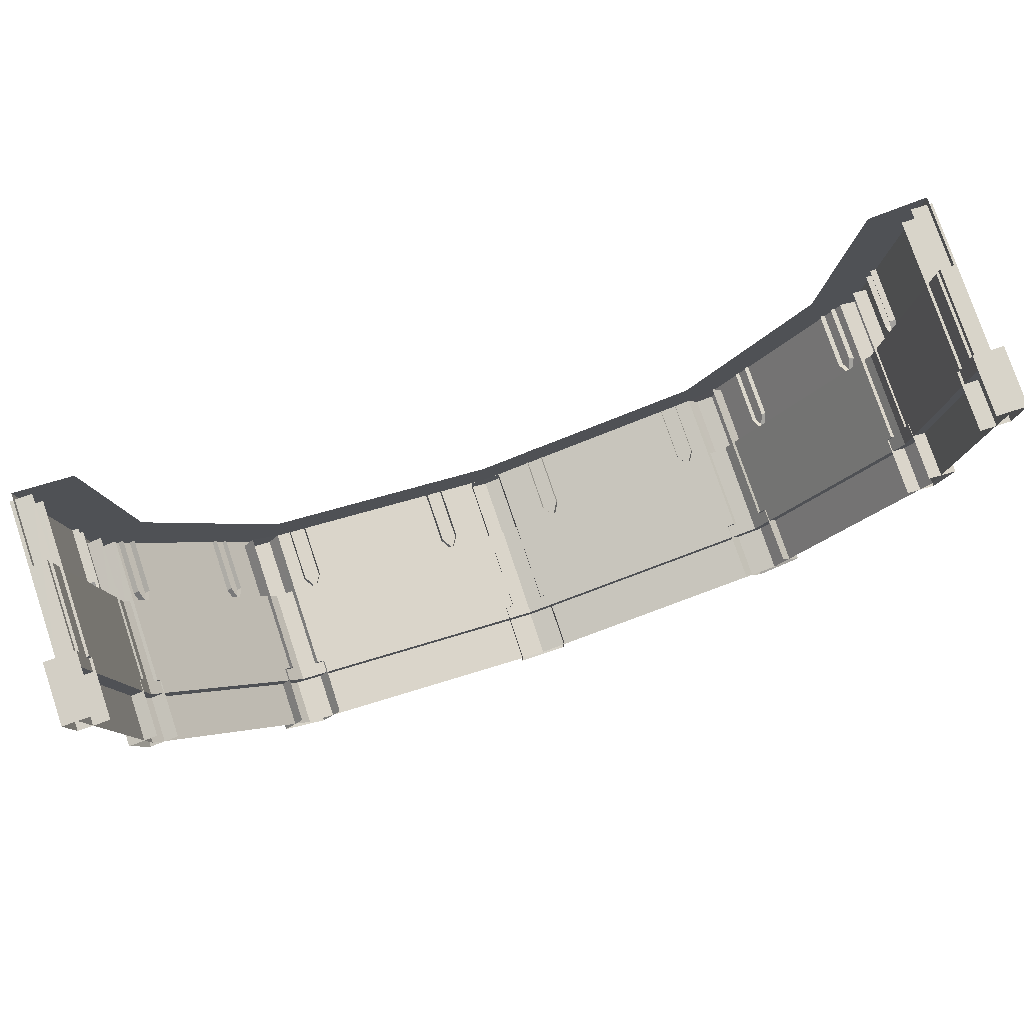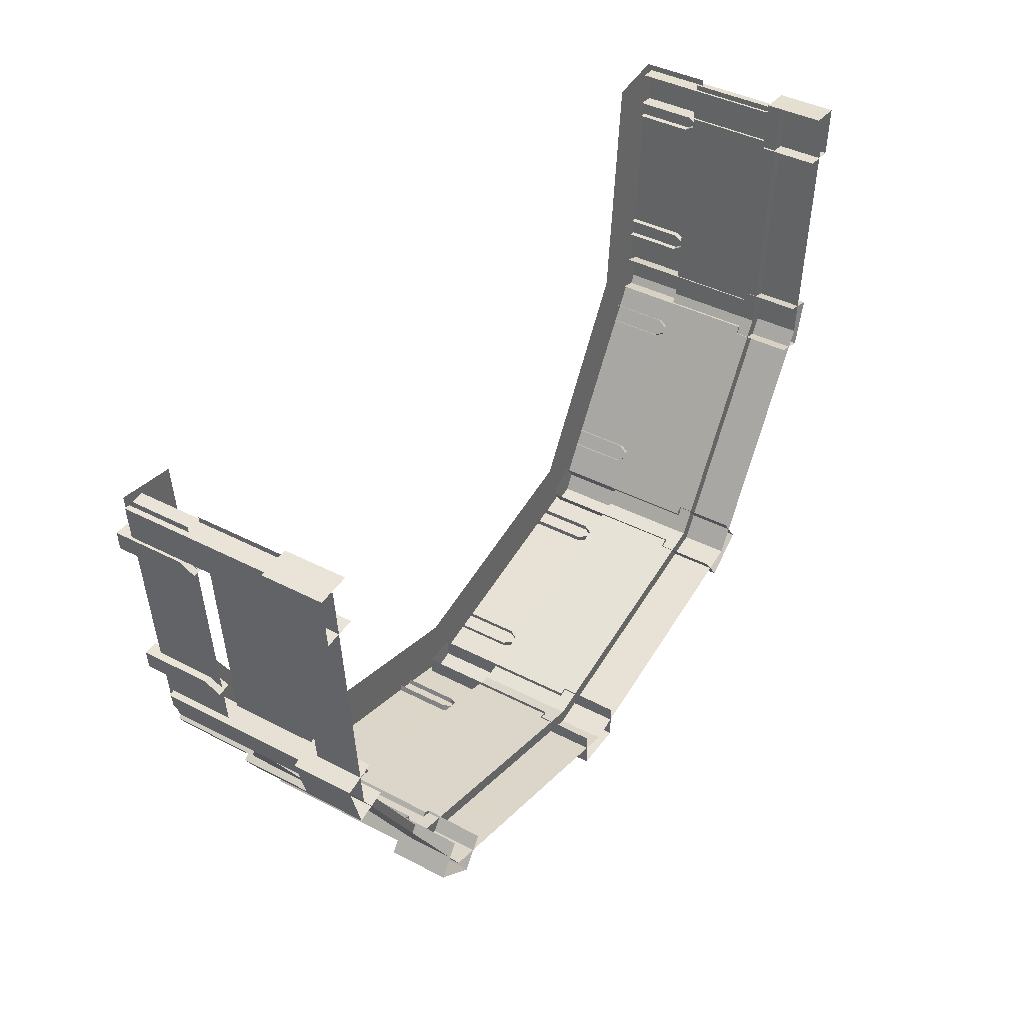
<metadata>
{"format":"obj","ext":"obj","renderer":"f3d","projection":"perspective","resolution":1024,"background":"white","views":[{"elev":78.1,"azim":161.4,"up":"+Y"},{"elev":40.7,"azim":122.6,"up":"+Y"}]}
</metadata>
<code>
g huodong_jingsu_545_qiangbi_02
v 21.4 -248.3 -0.02657
v 21.31 -218 -0.06535
v 21.24 -217.1 50.27
v 21.4 -248.3 50.26
v -21.3 -217.6 -0.06557
v -21.21 -248.2 -0.02661
v -21.21 -248.2 50.26
v -21.36 -216.8 50.25
v -21.21 -248.2 -0.02661
v 21.4 -248.3 -0.02657
v 21.4 -248.3 50.26
v -21.21 -248.2 50.26
v 21.4 -248.3 50.26
v 21.24 -217.1 50.27
v 14.06 -217.1 50.26
v 14.16 -240.2 50.26
v -21.36 -216.8 50.25
v -21.21 -248.2 50.26
v -13.95 -240.1 50.26
v -14.03 -216.9 50.25
v -21.21 -248.2 50.26
v -13.95 -240.1 50.26
v 14.21 -216.9 178.2
v 14.16 -240.2 177.6
v 14.16 -240.2 50.26
v 14.06 -217.1 50.26
v -13.95 -240.1 50.26
v -13.95 -240.1 177.6
v -13.89 -216.7 178.2
v -14.03 -216.9 50.25
v -13.95 -240.1 50.26
v 14.16 -240.2 50.26
v 14.16 -240.2 177.6
v -13.95 -240.1 177.6
v -13.89 -216.7 178.2
v -13.95 -240.1 177.6
v 14.16 -240.2 177.6
v 14.21 -216.9 178.2
v 221.1 -199 -0.02639
v 221.1 -199 50.26
v 202.5 -173 50.25
v 203.1 -173.7 -0.06706
v 237.5 -148.6 -0.06724
v 236.9 -147.9 50.27
v 255.6 -174.1 50.26
v 255.6 -174.1 -0.02637
v 255.6 -174.1 -0.02637
v 255.6 -174.1 50.26
v 221.1 -199 50.26
v 221.1 -199 -0.02639
v 221.1 -199 50.26
v 222.3 -188.2 50.26
v 208.4 -168.8 50.25
v 202.5 -173 50.25
v 236.9 -147.9 50.27
v 231.1 -152.2 50.26
v 245 -171.7 50.26
v 255.6 -174.1 50.26
v 255.6 -174.1 50.26
v 245 -171.7 50.26
v 208.2 -168.6 178.2
v 208.4 -168.8 50.25
v 222.3 -188.2 50.26
v 222.3 -188.2 177.6
v 230.9 -152.1 178.2
v 245 -171.7 177.6
v 245 -171.7 50.26
v 231.1 -152.2 50.26
v 245 -171.7 50.26
v 245 -171.7 177.6
v 222.3 -188.2 177.6
v 222.3 -188.2 50.26
v 357.4 -2.917 -0.02631
v 357.4 -2.917 50.26
v 332.1 4.275 50.26
v 332.1 4.275 -0.02633
v 343.3 45.39 -0.02632
v 343.3 45.39 50.26
v 368.8 38.15 50.26
v 368.8 38.15 -0.0263
v 368.8 38.15 -0.0263
v 368.8 38.15 50.26
v 357.4 -2.917 50.26
v 357.4 -2.917 -0.02631
v 357.4 -2.917 50.26
v 351.6 6.242 50.26
v 334.1 11.21 50.26
v 332.1 4.275 50.26
v 343.3 45.39 50.26
v 341.4 38.34 50.26
v 359 33.34 50.26
v 368.8 38.15 50.26
v 368.8 38.15 50.26
v 359 33.34 50.26
v 334.1 11.22 177.6
v 334.1 11.21 50.26
v 351.6 6.242 50.26
v 351.6 6.242 177.6
v 341.5 38.33 177.6
v 359 33.34 177.6
v 359 33.34 50.26
v 341.4 38.34 50.26
v 359 33.34 50.26
v 359 33.34 177.6
v 351.6 6.242 177.6
v 351.6 6.242 50.26
v 379.4 196.6 -0.02632
v 379.4 196.6 50.26
v 353.1 198.7 50.26
v 353.1 198.7 -0.02634
v 382.6 239.1 50.26
v 382.6 239.1 -0.02632
v 356.1 241.2 -0.02634
v 356.1 241.2 50.26
v 382.6 239.1 -0.02632
v 382.6 239.1 50.26
v 379.4 196.6 50.26
v 379.4 196.6 -0.02632
v 379.4 196.6 50.26
v 371.9 204.4 50.26
v 353.7 205.9 50.26
v 353.1 198.7 50.26
v 356.1 241.2 50.26
v 355.7 233.9 50.26
v 373.9 232.5 50.26
v 382.6 239.1 50.26
v 382.6 239.1 50.26
v 373.9 232.5 50.26
v 353.8 206 177.6
v 353.7 205.9 50.26
v 371.9 204.4 50.26
v 371.9 204.4 177.6
v 355.8 234 177.6
v 373.9 232.5 177.6
v 373.9 232.5 50.26
v 355.7 233.9 50.26
v 373.9 232.5 50.26
v 373.9 232.5 177.6
v 371.9 204.4 177.6
v 371.9 204.4 50.26
v 355.8 234 177.6
v 353.8 206 177.6
v 371.9 204.4 177.6
v 373.9 232.5 177.6
v 341.5 38.33 177.6
v 334.1 11.22 177.6
v 351.6 6.242 177.6
v 359 33.34 177.6
v 230.9 -152.1 178.2
v 208.2 -168.6 178.2
v 222.3 -188.2 177.6
v 245 -171.7 177.6
v -221.1 -199 -0.02678
v -203.1 -173.7 -0.06742
v -202.5 -173 50.25
v -221.1 -199 50.26
v -237.5 -148.6 -0.06766
v -255.6 -174.1 -0.02681
v -255.6 -174.1 50.26
v -237 -147.9 50.27
v -255.6 -174.1 -0.02681
v -221.1 -199 -0.02678
v -221.1 -199 50.26
v -255.6 -174.1 50.26
v -221.1 -199 50.26
v -202.5 -173 50.25
v -208.4 -168.8 50.25
v -222.3 -188.2 50.26
v -237 -147.9 50.27
v -255.6 -174.1 50.26
v -245 -171.7 50.26
v -231.1 -152.2 50.26
v -255.6 -174.1 50.26
v -245 -171.7 50.26
v -208.2 -168.6 178.2
v -222.3 -188.2 177.6
v -222.3 -188.2 50.26
v -208.4 -168.8 50.25
v -245 -171.7 50.26
v -245 -171.7 177.6
v -230.9 -152.1 178.2
v -231.1 -152.2 50.26
v -245 -171.7 50.26
v -222.3 -188.2 50.26
v -222.3 -188.2 177.6
v -245 -171.7 177.6
v -357.4 -2.917 -0.02693
v -332.1 4.275 -0.0269
v -332.1 4.276 50.26
v -357.4 -2.917 50.26
v -343.3 45.4 -0.02692
v -368.8 38.15 -0.02694
v -368.8 38.15 50.26
v -343.3 45.4 50.26
v -368.8 38.15 -0.02694
v -357.4 -2.917 -0.02693
v -357.4 -2.917 50.26
v -368.8 38.15 50.26
v -357.4 -2.917 50.26
v -332.1 4.276 50.26
v -334.1 11.21 50.26
v -351.6 6.242 50.26
v -343.3 45.4 50.26
v -368.8 38.15 50.26
v -359 33.34 50.26
v -341.4 38.34 50.26
v -368.8 38.15 50.26
v -359 33.34 50.26
v -334.1 11.22 177.6
v -351.6 6.242 177.6
v -351.6 6.242 50.26
v -334.1 11.21 50.26
v -359 33.34 50.26
v -359 33.34 177.6
v -341.5 38.33 177.6
v -341.4 38.34 50.26
v -359 33.34 50.26
v -351.6 6.242 50.26
v -351.6 6.242 177.6
v -359 33.34 177.6
v -379.4 196.6 -0.02697
v -353.1 198.7 -0.02695
v -353.1 198.7 50.26
v -379.4 196.6 50.26
v -382.6 239.1 50.26
v -356.1 241.2 -0.02696
v -382.6 239.1 -0.02699
v -356.1 241.2 50.26
v -382.6 239.1 -0.02699
v -379.4 196.6 -0.02697
v -379.4 196.6 50.26
v -382.6 239.1 50.26
v -379.4 196.6 50.26
v -353.1 198.7 50.26
v -353.7 205.9 50.26
v -371.9 204.4 50.26
v -356.1 241.2 50.26
v -382.6 239.1 50.26
v -373.9 232.5 50.26
v -355.7 234 50.26
v -382.6 239.1 50.26
v -373.9 232.5 50.26
v -353.8 206 177.6
v -371.9 204.4 177.6
v -371.9 204.4 50.26
v -353.7 205.9 50.26
v -373.9 232.5 50.26
v -373.9 232.5 177.6
v -355.8 234 177.6
v -355.7 234 50.26
v -373.9 232.5 50.26
v -371.9 204.4 50.26
v -371.9 204.4 177.6
v -373.9 232.5 177.6
v -355.8 234 177.6
v -373.9 232.5 177.6
v -371.9 204.4 177.6
v -353.8 206 177.6
v -341.5 38.33 177.6
v -359 33.34 177.6
v -351.6 6.242 177.6
v -334.1 11.22 177.6
v -230.9 -152.1 178.2
v -245 -171.7 177.6
v -222.3 -188.2 177.6
v -208.2 -168.6 178.2
f 1 2 3
f 3 4 1
f 5 6 7
f 7 8 5
f 9 10 11
f 11 12 9
f 13 14 15
f 15 16 13
f 17 18 19
f 19 20 17
f 21 13 16
f 16 22 21
f 23 24 25
f 25 26 23
f 27 28 29
f 29 30 27
f 31 32 33
f 33 34 31
f 35 36 37
f 37 38 35
f 39 40 41
f 41 42 39
f 43 44 45
f 45 46 43
f 47 48 49
f 49 50 47
f 51 52 53
f 53 54 51
f 55 56 57
f 57 58 55
f 59 60 52
f 52 51 59
f 61 62 63
f 63 64 61
f 65 66 67
f 67 68 65
f 69 70 71
f 71 72 69
f 73 74 75
f 75 76 73
f 77 78 79
f 79 80 77
f 81 82 83
f 83 84 81
f 85 86 87
f 87 88 85
f 89 90 91
f 91 92 89
f 93 94 86
f 86 85 93
f 95 96 97
f 97 98 95
f 99 100 101
f 101 102 99
f 103 104 105
f 105 106 103
f 107 108 109
f 109 110 107
f 111 112 113
f 113 114 111
f 115 116 117
f 117 118 115
f 119 120 121
f 121 122 119
f 123 124 125
f 125 126 123
f 127 128 120
f 120 119 127
f 129 130 131
f 131 132 129
f 133 134 135
f 135 136 133
f 137 138 139
f 139 140 137
f 141 142 143
f 143 144 141
f 145 146 147
f 147 148 145
f 149 150 151
f 151 152 149
f 153 154 155
f 155 156 153
f 157 158 159
f 159 160 157
f 161 162 163
f 163 164 161
f 165 166 167
f 167 168 165
f 169 170 171
f 171 172 169
f 173 165 168
f 168 174 173
f 175 176 177
f 177 178 175
f 179 180 181
f 181 182 179
f 183 184 185
f 185 186 183
f 187 188 189
f 189 190 187
f 191 192 193
f 193 194 191
f 195 196 197
f 197 198 195
f 199 200 201
f 201 202 199
f 203 204 205
f 205 206 203
f 207 199 202
f 202 208 207
f 209 210 211
f 211 212 209
f 213 214 215
f 215 216 213
f 217 218 219
f 219 220 217
f 221 222 223
f 223 224 221
f 225 226 227
f 226 225 228
f 229 230 231
f 231 232 229
f 233 234 235
f 235 236 233
f 237 238 239
f 239 240 237
f 241 233 236
f 236 242 241
f 243 244 245
f 245 246 243
f 247 248 249
f 249 250 247
f 251 252 253
f 253 254 251
f 255 256 257
f 257 258 255
f 259 260 261
f 261 262 259
f 263 264 265
f 265 266 263
g huodong_jingsu_545_qiangbi_02
v 232.7 -178.8 123.2
v 352.7 14.16 123.8
v 352.7 14.16 181.8
v 232.7 -178.8 181.8
v 204.5 -138.2 181.8
v 218.6 -158.5 181.8
v 329.3 21.79 181.8
v 305.9 29.43 181.8
v -0.0005 -235.4 123.2
v 232.7 -178.8 123.2
v 232.7 -178.8 181.8
v -0.000567 -235.4 181.8
v 204.5 -138.2 181.8
v -0.000595 -188.1 181.8
v -0.000518 -210 181.8
v 218.6 -158.5 181.8
v 352.7 14.16 123.8
v 370.1 237.9 123.8
v 370.1 237.9 181.8
v 352.7 14.16 181.8
v 305.9 29.43 181.8
v 329.3 21.79 181.8
v 346.1 234.4 181.8
v 322.2 230.8 181.8
v 232.8 -178.8 39.33
v 232.8 -178.8 0.1438
v 352.7 14.17 0.1439
v 352.7 14.16 39.33
v -0.000462 -235.4 39.38
v -0.000486 -235.4 0.1629
v 232.8 -178.8 0.1438
v 232.8 -178.8 39.33
v 352.7 14.16 39.33
v 352.7 14.17 0.1439
v 370.1 237.9 0.1244
v 370.1 237.9 39.28
v 232.8 -178.8 39.33
v 226.1 -169 39.33
v -0.000455 -223.4 39.38
v -0.000462 -235.4 39.38
v 352.7 14.16 39.33
v 341.7 17.96 39.33
v 226.1 -169 39.33
v 232.8 -178.8 39.33
v 370.1 237.9 39.28
v 358.5 238.4 39.28
v 341.7 17.96 39.33
v 352.7 14.16 39.33
v 226.1 -169 123.2
v 226.1 -169 39.33
v 341.7 17.96 39.33
v 341.6 17.96 123.8
v -0.000572 -223.4 123.2
v -0.000455 -223.4 39.38
v 226.1 -169 39.33
v 226.1 -169 123.2
v 341.6 17.96 123.8
v 341.7 17.96 39.33
v 358.5 238.4 39.28
v 358.5 238.4 123.8
v 352.7 14.16 181.8
v 232.7 -178.8 181.8
v -0.000567 -235.4 181.8
v 232.7 -178.8 181.8
v 370.1 237.9 181.8
v 352.7 14.16 181.8
v 47.65 -230.8 134.3
v 44.66 -219.9 134.3
v 51.73 -217.9 122.1
v 54.72 -228.7 122.1
v 51.73 -217.9 122.1
v 58.79 -215.8 134.3
v 61.79 -226.7 134.3
v 54.72 -228.7 122.1
v 47.65 -230.8 134.3
v 54.72 -228.7 122.1
v 61.79 -226.7 134.3
v 44.68 -219.9 191.5
v 47.67 -230.8 191.5
v 58.82 -215.8 191.5
v 61.79 -226.7 191.5
v 61.79 -226.7 191.5
v 47.67 -230.8 191.5
v 58.82 -215.8 191.5
v 44.68 -219.9 191.5
v 47.67 -230.8 191.5
v 61.79 -226.7 191.5
v 184.2 -196.4 133.7
v 181.6 -185.4 133.7
v 188.8 -183.6 121.5
v 191.3 -194.6 121.5
v 188.8 -183.6 121.5
v 195.9 -181.9 133.7
v 198.5 -192.9 133.7
v 191.3 -194.6 121.5
v 184.2 -196.4 133.7
v 191.3 -194.6 121.5
v 198.5 -192.9 133.7
v 181.7 -185.4 191
v 184.2 -196.4 191
v 196 -181.9 191
v 198.5 -192.9 191
v 198.5 -192.9 191
v 184.2 -196.4 191
v 196 -181.9 191
v 181.7 -185.4 191
v 184.2 -196.4 191
v 198.5 -192.9 191
v 263.3 -142.2 134.3
v 253.9 -136.3 134.3
v 257.6 -129.9 122.1
v 267.1 -135.7 122.1
v 257.6 -129.9 122.1
v 261.4 -123.4 134.3
v 270.8 -129.2 134.3
v 267.1 -135.7 122.1
v 263.3 -142.2 134.3
v 267.1 -135.7 122.1
v 270.8 -129.2 134.3
v 253.9 -136.3 191.5
v 263.3 -142.1 191.5
v 261.4 -123.4 191.5
v 270.8 -129.2 191.5
v 270.8 -129.2 191.5
v 263.3 -142.1 191.5
v 261.4 -123.4 191.5
v 253.9 -136.3 191.5
v 263.3 -142.1 191.5
v 270.8 -129.2 191.5
v 331.7 -29.94 134.3
v 322.4 -23.91 134.3
v 326.3 -17.53 122.1
v 335.6 -23.56 122.1
v 326.3 -17.53 122.1
v 330.3 -11.15 134.3
v 339.5 -17.18 134.3
v 335.6 -23.56 122.1
v 331.7 -29.94 134.3
v 335.6 -23.56 122.1
v 339.5 -17.18 134.3
v 322.4 -23.88 191.5
v 331.7 -29.93 191.5
v 330.3 -11.12 191.5
v 339.5 -17.18 191.5
v 339.5 -17.18 191.5
v 331.7 -29.93 191.5
v 330.3 -11.12 191.5
v 322.4 -23.88 191.5
v 331.7 -29.93 191.5
v 339.5 -17.18 191.5
v 362.3 60.22 134.3
v 351.3 60.88 134.3
v 351.8 68.41 122.1
v 362.7 67.76 122.1
v 351.8 68.41 122.1
v 352.2 75.95 134.3
v 363.2 75.3 134.3
v 362.7 67.76 122.1
v 362.3 60.22 134.3
v 362.7 67.76 122.1
v 363.2 75.3 134.3
v 351.3 60.9 191.5
v 362.3 60.23 191.5
v 352.2 75.98 191.5
v 363.2 75.3 191.5
v 363.2 75.3 191.5
v 362.3 60.23 191.5
v 352.2 75.98 191.5
v 351.3 60.9 191.5
v 362.3 60.23 191.5
v 363.2 75.3 191.5
v 371.7 187.2 134.3
v 360.7 187.8 134.3
v 361.1 195.4 122.1
v 372.1 194.8 122.1
v 361.1 195.4 122.1
v 361.5 202.9 134.3
v 372.5 202.3 134.3
v 372.1 194.8 122.1
v 371.7 187.2 134.3
v 372.1 194.8 122.1
v 372.5 202.3 134.3
v 360.7 187.8 191.5
v 371.7 187.3 191.5
v 361.5 202.9 191.5
v 372.5 202.3 191.5
v 372.5 202.3 191.5
v 371.7 187.3 191.5
v 361.5 202.9 191.5
v 360.7 187.8 191.5
v 371.7 187.3 191.5
v 372.5 202.3 191.5
v -232.7 -178.8 123.2
v -232.7 -178.8 181.8
v -352.7 14.16 181.8
v -352.7 14.16 123.8
v -204.5 -138.2 181.8
v -305.9 29.43 181.8
v -329.3 21.79 181.8
v -218.6 -158.5 181.8
v -232.7 -178.8 181.8
v -232.7 -178.8 123.2
v -204.5 -138.2 181.8
v -218.6 -158.5 181.8
v -352.7 14.16 123.8
v -352.7 14.16 181.8
v -370.1 237.9 181.8
v -370.1 237.9 123.8
v -305.9 29.43 181.8
v -322.2 230.8 181.8
v -346.1 234.4 181.8
v -329.3 21.79 181.8
v -232.8 -178.8 39.33
v -352.7 14.16 39.33
v -352.7 14.17 0.1433
v -232.8 -178.8 0.1434
v -232.8 -178.8 39.33
v -232.8 -178.8 0.1434
v -352.7 14.16 39.33
v -370.1 237.9 39.28
v -370.1 237.9 0.1237
v -352.7 14.17 0.1433
v -232.8 -178.8 39.33
v -226.1 -169 39.33
v -352.7 14.16 39.33
v -232.8 -178.8 39.33
v -226.1 -169 39.33
v -341.7 17.96 39.33
v -370.1 237.9 39.28
v -352.7 14.16 39.33
v -341.7 17.96 39.33
v -358.5 238.4 39.28
v -226.1 -169 123.2
v -341.6 17.96 123.8
v -341.7 17.96 39.33
v -226.1 -169 39.33
v -226.1 -169 123.2
v -226.1 -169 39.33
v -341.6 17.96 123.8
v -358.5 238.4 123.8
v -358.5 238.4 39.28
v -341.7 17.96 39.33
v -352.7 14.16 181.8
v -232.7 -178.8 181.8
v -232.7 -178.8 181.8
v -370.1 237.9 181.8
v -352.7 14.16 181.8
v -47.65 -230.8 134.3
v -54.72 -228.7 122.1
v -51.73 -217.9 122.1
v -44.66 -219.9 134.3
v -51.73 -217.9 122.1
v -54.72 -228.7 122.1
v -61.79 -226.7 134.3
v -58.8 -215.8 134.3
v -47.65 -230.8 134.3
v -61.79 -226.7 134.3
v -54.72 -228.7 122.1
v -44.68 -219.9 191.5
v -47.67 -230.8 191.5
v -61.79 -226.7 191.5
v -58.82 -215.8 191.5
v -47.67 -230.8 191.5
v -61.79 -226.7 191.5
v -58.82 -215.8 191.5
v -61.79 -226.7 191.5
v -47.67 -230.8 191.5
v -44.68 -219.9 191.5
v -184.2 -196.4 133.7
v -191.3 -194.6 121.5
v -188.8 -183.6 121.5
v -181.6 -185.4 133.7
v -188.8 -183.6 121.5
v -191.3 -194.6 121.5
v -198.5 -192.9 133.7
v -195.9 -181.9 133.7
v -184.2 -196.4 133.7
v -198.5 -192.9 133.7
v -191.3 -194.6 121.5
v -181.7 -185.4 191
v -184.2 -196.4 191
v -198.5 -192.9 191
v -196 -181.9 191
v -184.2 -196.4 191
v -198.5 -192.9 191
v -196 -181.9 191
v -198.5 -192.9 191
v -184.2 -196.4 191
v -181.7 -185.4 191
v -263.3 -142.2 134.3
v -267.1 -135.7 122.1
v -257.6 -129.9 122.1
v -253.9 -136.3 134.3
v -257.6 -129.9 122.1
v -267.1 -135.7 122.1
v -270.8 -129.2 134.3
v -261.4 -123.4 134.3
v -263.3 -142.2 134.3
v -270.8 -129.2 134.3
v -267.1 -135.7 122.1
v -253.9 -136.3 191.5
v -263.3 -142.1 191.5
v -270.8 -129.2 191.5
v -261.4 -123.4 191.5
v -263.3 -142.1 191.5
v -270.8 -129.2 191.5
v -261.4 -123.4 191.5
v -270.8 -129.2 191.5
v -263.3 -142.1 191.5
v -253.9 -136.3 191.5
v -331.7 -29.94 134.3
v -335.6 -23.56 122.1
v -326.3 -17.53 122.1
v -322.4 -23.91 134.3
v -326.3 -17.53 122.1
v -335.6 -23.56 122.1
v -339.5 -17.18 134.3
v -330.3 -11.15 134.3
v -331.7 -29.94 134.3
v -339.5 -17.18 134.3
v -335.6 -23.56 122.1
v -322.4 -23.88 191.5
v -331.7 -29.92 191.5
v -339.5 -17.18 191.5
v -330.3 -11.12 191.5
v -331.7 -29.92 191.5
v -339.5 -17.18 191.5
v -330.3 -11.12 191.5
v -339.5 -17.18 191.5
v -331.7 -29.92 191.5
v -322.4 -23.88 191.5
v -362.3 60.22 134.3
v -362.7 67.76 122.1
v -351.8 68.42 122.1
v -351.3 60.88 134.3
v -351.8 68.42 122.1
v -362.7 67.76 122.1
v -363.2 75.3 134.3
v -352.2 75.95 134.3
v -362.3 60.22 134.3
v -363.2 75.3 134.3
v -362.7 67.76 122.1
v -351.3 60.9 191.5
v -362.3 60.23 191.5
v -363.2 75.3 191.5
v -352.2 75.98 191.5
v -362.3 60.23 191.5
v -363.2 75.3 191.5
v -352.2 75.98 191.5
v -363.2 75.3 191.5
v -362.3 60.23 191.5
v -351.3 60.9 191.5
v -371.7 187.2 134.3
v -372.1 194.8 122.1
v -361.1 195.4 122.1
v -360.7 187.8 134.3
v -361.1 195.4 122.1
v -372.1 194.8 122.1
v -372.5 202.3 134.3
v -361.5 202.9 134.3
v -371.7 187.2 134.3
v -372.5 202.3 134.3
v -372.1 194.8 122.1
v -360.7 187.8 191.5
v -371.7 187.3 191.5
v -372.5 202.3 191.5
v -361.5 202.9 191.5
v -371.7 187.3 191.5
v -372.5 202.3 191.5
v -361.5 202.9 191.5
v -372.5 202.3 191.5
v -371.7 187.3 191.5
v -360.7 187.8 191.5
f 267 268 269
f 269 270 267
f 271 272 273
f 273 274 271
f 275 276 277
f 277 278 275
f 279 280 281
f 281 282 279
f 283 284 285
f 285 286 283
f 287 288 289
f 289 290 287
f 291 292 293
f 293 294 291
f 295 296 297
f 297 298 295
f 299 300 301
f 301 302 299
f 303 304 305
f 305 306 303
f 307 308 309
f 309 310 307
f 311 312 313
f 313 314 311
f 315 316 317
f 317 318 315
f 319 320 321
f 321 322 319
f 323 324 325
f 325 326 323
f 327 273 272
f 272 328 327
f 282 281 329
f 329 330 282
f 331 289 288
f 288 332 331
f 333 334 335
f 335 336 333
f 337 338 339
f 339 340 337
f 341 342 343
f 344 334 333
f 333 345 344
f 339 338 346
f 346 347 339
f 343 348 349
f 349 341 343
f 350 351 352
f 352 353 350
f 354 355 356
f 356 357 354
f 358 359 360
f 360 361 358
f 362 363 364
f 365 355 354
f 354 366 365
f 360 359 367
f 367 368 360
f 364 369 370
f 370 362 364
f 371 372 373
f 373 374 371
f 375 376 377
f 377 378 375
f 379 380 381
f 381 382 379
f 383 384 385
f 386 376 375
f 375 387 386
f 381 380 388
f 388 389 381
f 385 390 391
f 391 383 385
f 392 393 394
f 394 395 392
f 396 397 398
f 398 399 396
f 400 401 402
f 402 403 400
f 404 405 406
f 407 397 396
f 396 408 407
f 402 401 409
f 409 410 402
f 406 411 412
f 412 404 406
f 413 414 415
f 415 416 413
f 417 418 419
f 419 420 417
f 421 422 423
f 423 424 421
f 425 426 427
f 428 418 417
f 417 429 428
f 423 422 430
f 430 431 423
f 427 432 433
f 433 425 427
f 434 435 436
f 436 437 434
f 438 439 440
f 440 441 438
f 442 443 444
f 444 445 442
f 446 447 448
f 449 439 438
f 438 450 449
f 444 443 451
f 451 452 444
f 448 453 454
f 454 446 448
f 455 456 457
f 457 458 455
f 459 460 461
f 461 462 459
f 463 464 465
f 465 466 463
f 275 278 467
f 467 468 275
f 469 470 281
f 281 280 469
f 471 472 473
f 473 474 471
f 475 476 477
f 477 478 475
f 479 480 481
f 481 482 479
f 295 483 484
f 484 296 295
f 485 486 487
f 487 488 485
f 489 306 305
f 305 490 489
f 491 492 493
f 493 494 491
f 495 496 497
f 497 498 495
f 499 500 501
f 501 502 499
f 319 503 504
f 504 320 319
f 505 506 507
f 507 508 505
f 509 510 466
f 466 465 509
f 470 511 329
f 329 281 470
f 512 513 478
f 478 477 512
f 514 515 516
f 516 517 514
f 518 519 520
f 520 521 518
f 522 523 524
f 525 526 514
f 514 517 525
f 520 527 528
f 528 521 520
f 523 522 529
f 529 530 523
f 531 532 533
f 533 534 531
f 535 536 537
f 537 538 535
f 539 540 541
f 541 542 539
f 543 544 545
f 546 547 535
f 535 538 546
f 541 548 549
f 549 542 541
f 544 543 550
f 550 551 544
f 552 553 554
f 554 555 552
f 556 557 558
f 558 559 556
f 560 561 562
f 562 563 560
f 564 565 566
f 567 568 556
f 556 559 567
f 562 569 570
f 570 563 562
f 565 564 571
f 571 572 565
f 573 574 575
f 575 576 573
f 577 578 579
f 579 580 577
f 581 582 583
f 583 584 581
f 585 586 587
f 588 589 577
f 577 580 588
f 583 590 591
f 591 584 583
f 586 585 592
f 592 593 586
f 594 595 596
f 596 597 594
f 598 599 600
f 600 601 598
f 602 603 604
f 604 605 602
f 606 607 608
f 609 610 598
f 598 601 609
f 604 611 612
f 612 605 604
f 607 606 613
f 613 614 607
f 615 616 617
f 617 618 615
f 619 620 621
f 621 622 619
f 623 624 625
f 625 626 623
f 627 628 629
f 630 631 619
f 619 622 630
f 625 632 633
f 633 626 625
f 628 627 634
f 634 635 628
f 636 637 638
f 638 639 636

</code>
